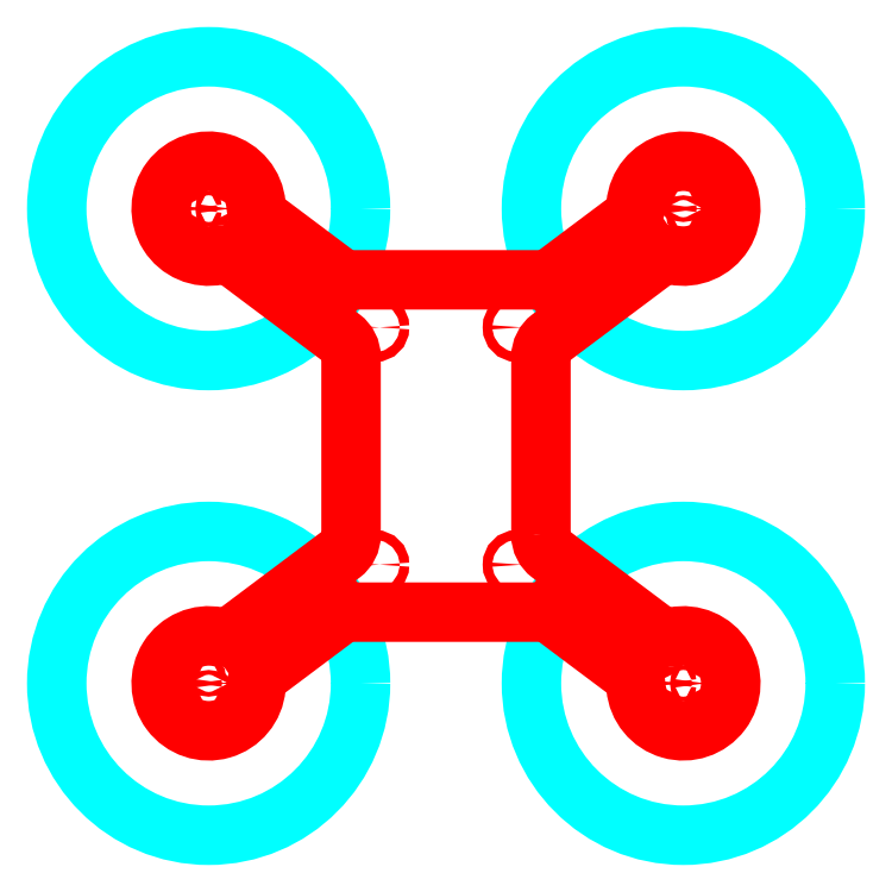
<metadata>
{"format":"dxf","ext":"dxf","renderer":"ezdxf+matplotlib","layout":"modelspace","background":"white","min_lineweight":24,"dpi":150}
</metadata>
<code>
0
SECTION
2
ENTITIES
0
CIRCLE
8
prop_space
10
-100
20
100
40
64
0
CIRCLE
8
prop_space
10
100
20
100
40
64
0
CIRCLE
8
prop_space
10
100
20
-100
40
64
0
CIRCLE
8
prop_space
10
-100
20
-100
40
64
0
LWPOLYLINE
8
frame
90
32
70
1
43
0
10
40
20
-37.5
42
0.2361
10
44
20
-45.5
10
88.11
20
-78.58
42
0.2134
10
96.07
20
-80.39
42
-2.618
10
80.07
20
-101.7
42
0.2134
10
76.11
20
-94.58
10
46
20
-72
42
0.1623
10
40
20
-70
10
-40
20
-70
42
0.1623
10
-46
20
-72
10
-76.11
20
-94.58
42
0.2134
10
-80.07
20
-101.7
42
-2.618
10
-96.07
20
-80.39
42
0.2134
10
-88.11
20
-78.58
10
-44
20
-45.5
42
0.2361
10
-40
20
-37.5
10
-40
20
37.5
42
0.2361
10
-44
20
45.5
10
-88.11
20
78.58
42
0.2134
10
-96.07
20
80.39
42
-2.618
10
-80.07
20
101.7
42
0.2134
10
-76.11
20
94.58
10
-46
20
72
42
0.1623
10
-40
20
70
10
40
20
70
42
0.1623
10
46
20
72
10
76.11
20
94.58
42
0.2134
10
80.07
20
101.7
42
-2.618
10
96.07
20
80.39
42
0.2134
10
88.11
20
78.58
10
44
20
45.5
42
0.2361
10
40
20
37.5
0
CIRCLE
8
BE1806_LowerShaft
10
-100
20
100
40
3
0
CIRCLE
8
BE1806_LowerShaft
10
-92
20
100
40
1
0
CIRCLE
8
BE1806_LowerShaft
10
-100
20
94
40
1
0
CIRCLE
8
BE1806_LowerShaft
10
-108
20
100
40
1
0
CIRCLE
8
BE1806_LowerShaft
10
-100
20
106
40
1
0
CIRCLE
8
BE1806_LowerShaft
10
100
20
-100
40
3
0
CIRCLE
8
BE1806_LowerShaft
10
92
20
-100
40
1
0
CIRCLE
8
BE1806_LowerShaft
10
100
20
-94
40
1
0
CIRCLE
8
BE1806_LowerShaft
10
108
20
-100
40
1
0
CIRCLE
8
BE1806_LowerShaft
10
100
20
-106
40
1
0
CIRCLE
8
BE1806_LowerShaft
10
-100
20
-100
40
3
0
CIRCLE
8
BE1806_LowerShaft
10
-100
20
-92
40
1
0
CIRCLE
8
BE1806_LowerShaft
10
-94
20
-100
40
1
0
CIRCLE
8
BE1806_LowerShaft
10
-100
20
-108
40
1
0
CIRCLE
8
BE1806_LowerShaft
10
-106
20
-100
40
1
0
CIRCLE
8
BE1806_LowerShaft
10
100
20
100
40
3
0
CIRCLE
8
BE1806_LowerShaft
10
100
20
92
40
1
0
CIRCLE
8
BE1806_LowerShaft
10
94
20
100
40
1
0
CIRCLE
8
BE1806_LowerShaft
10
100
20
108
40
1
0
CIRCLE
8
BE1806_LowerShaft
10
106
20
100
40
1
0
CIRCLE
8
frame
10
-30
20
50
40
2
0
CIRCLE
8
frame
10
30
20
50
40
2
0
CIRCLE
8
frame
10
30
20
-50
40
2
0
CIRCLE
8
frame
10
-30
20
-50
40
2
0
ENDSEC
0
EOF

</code>
